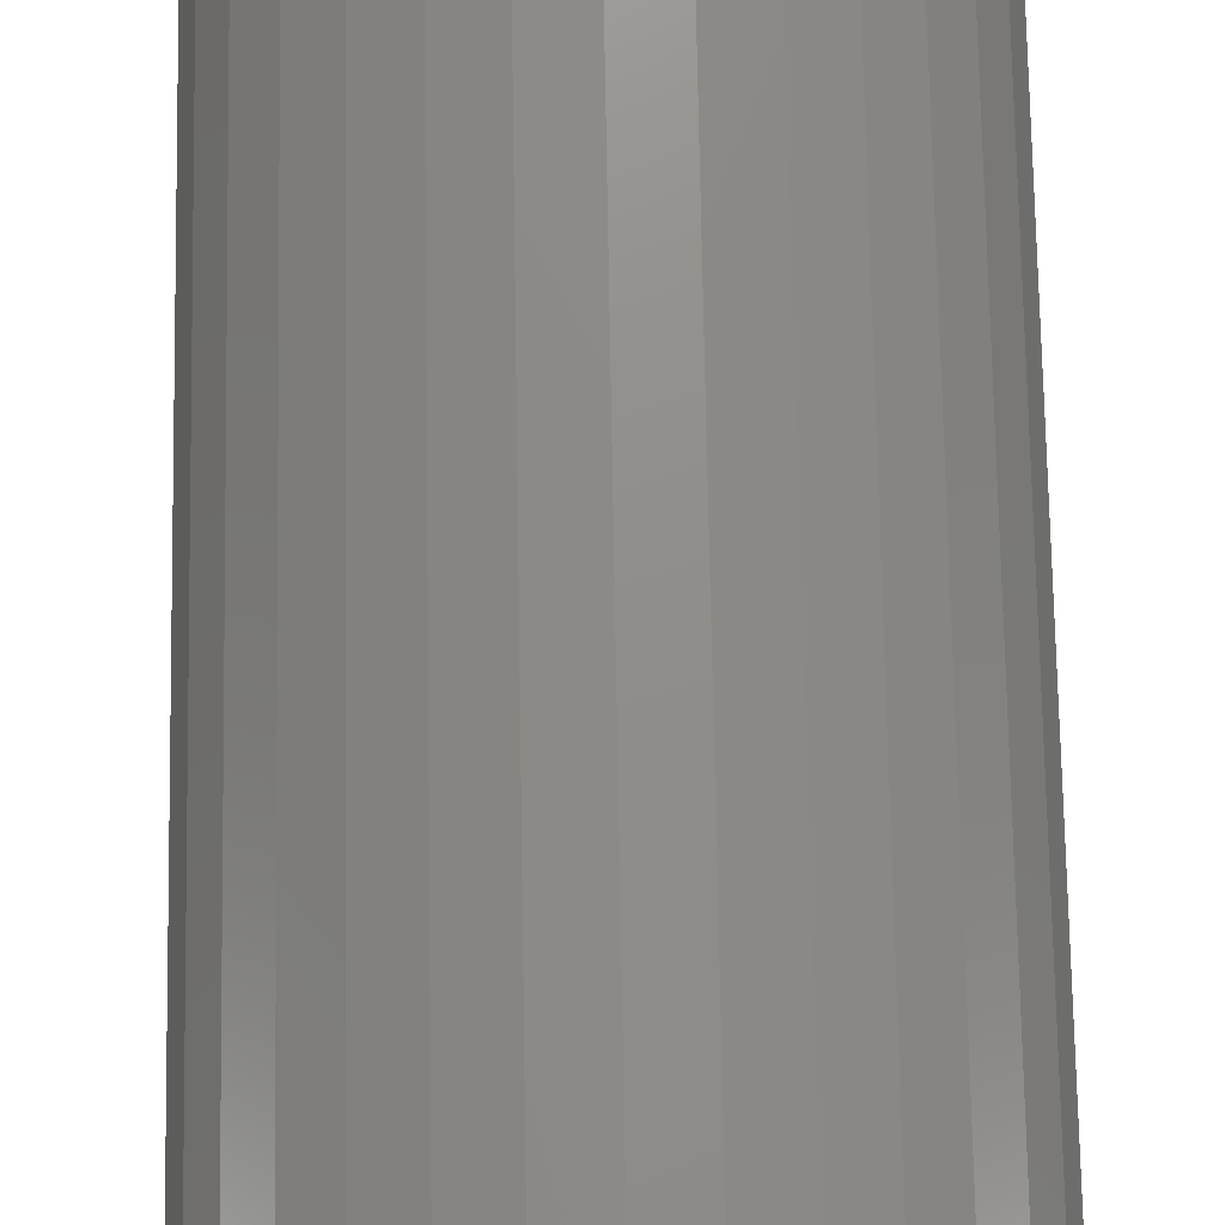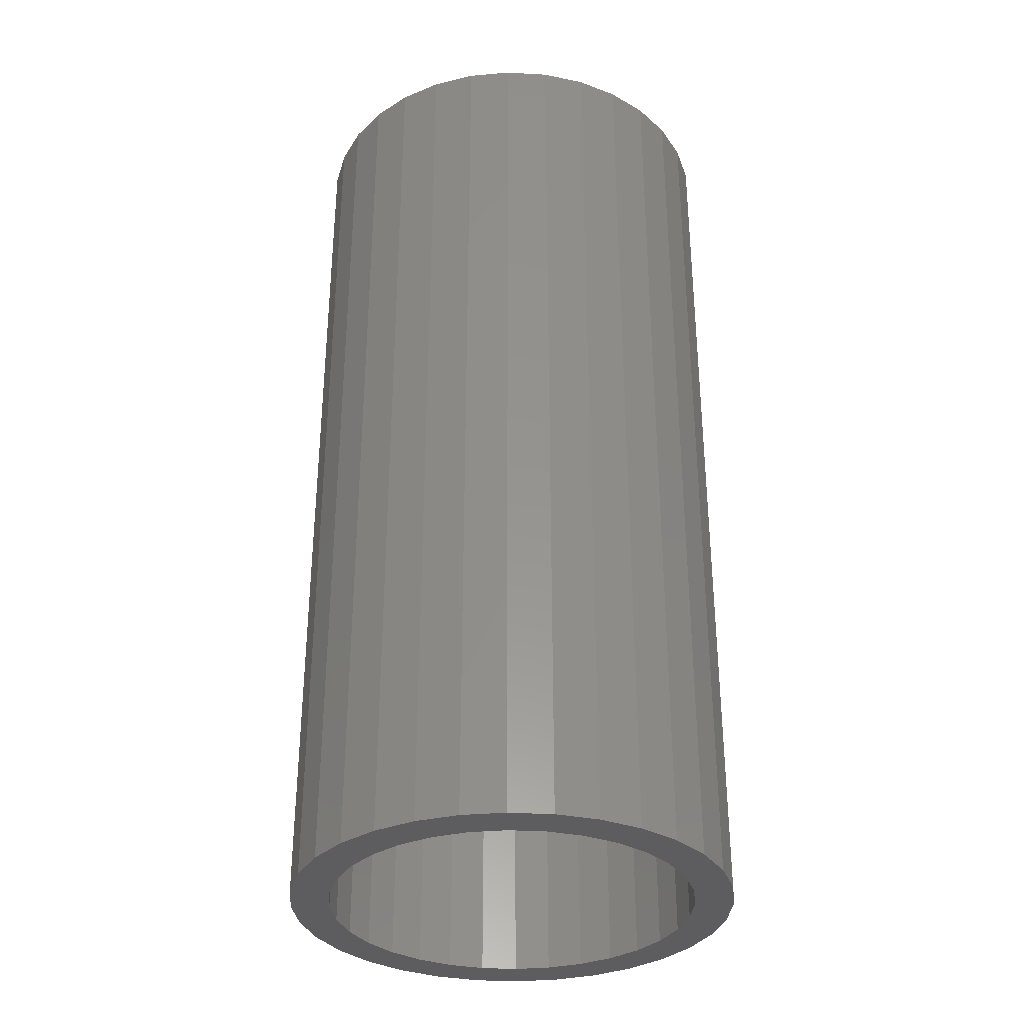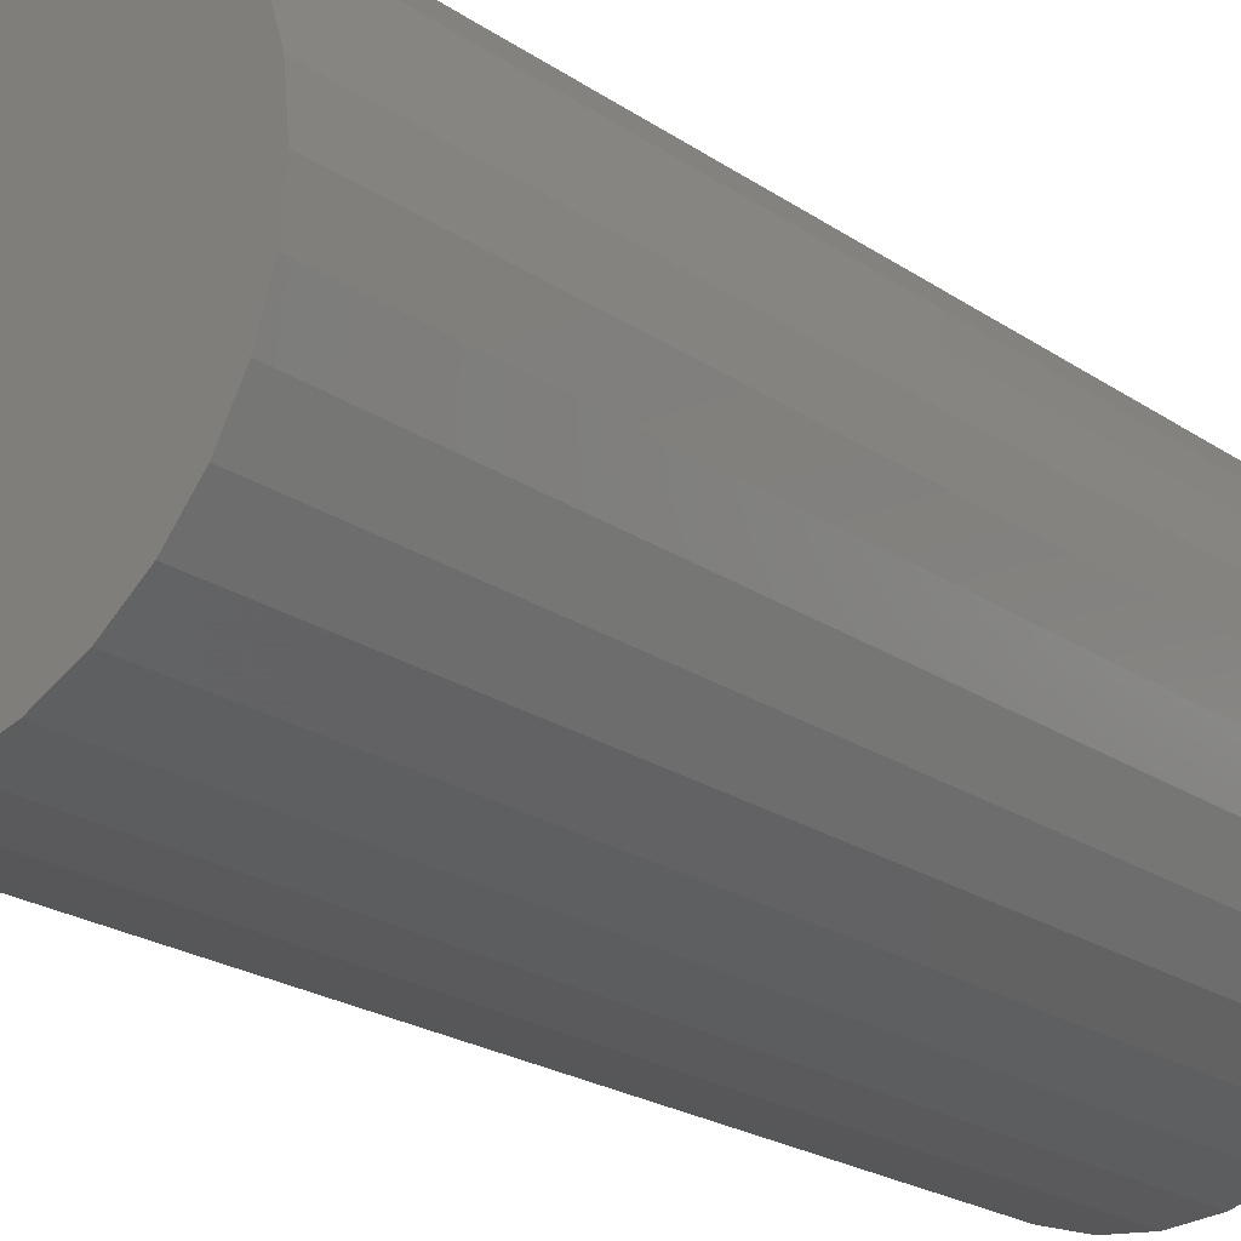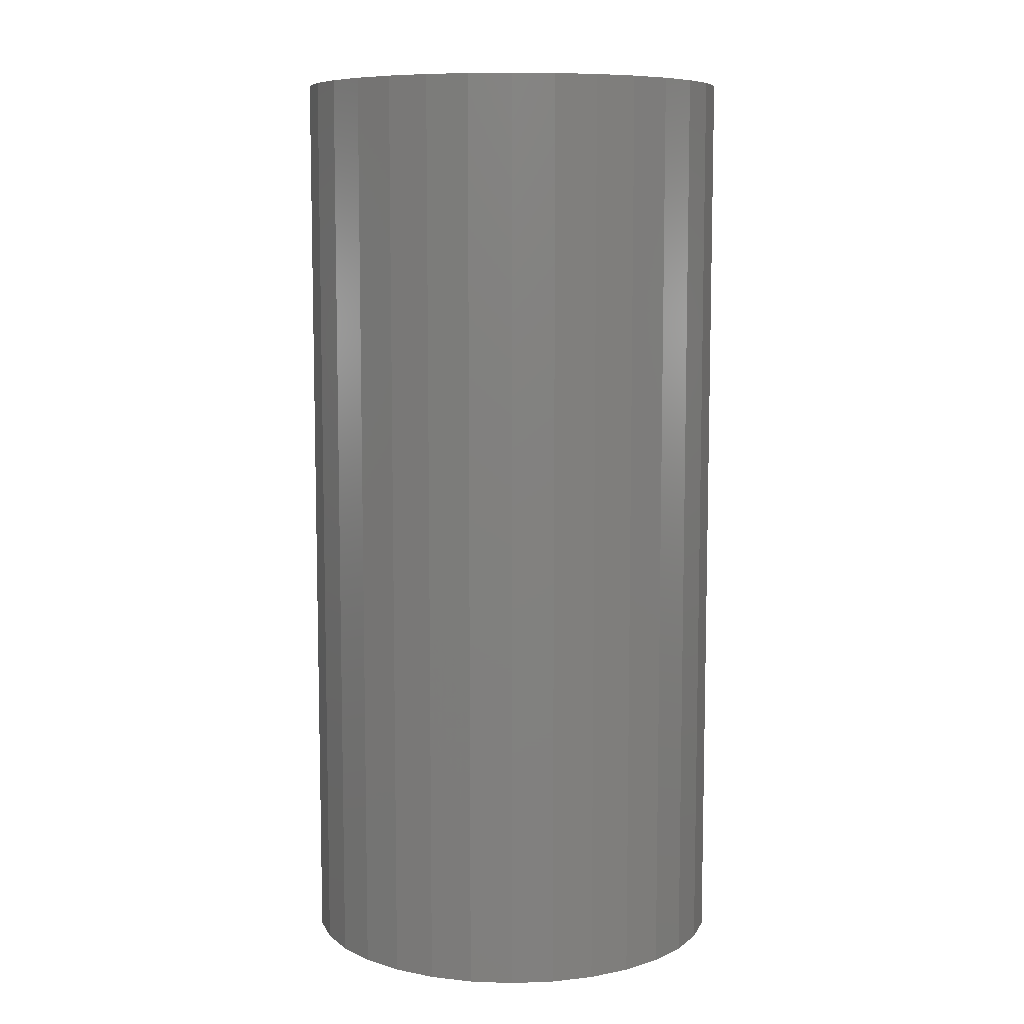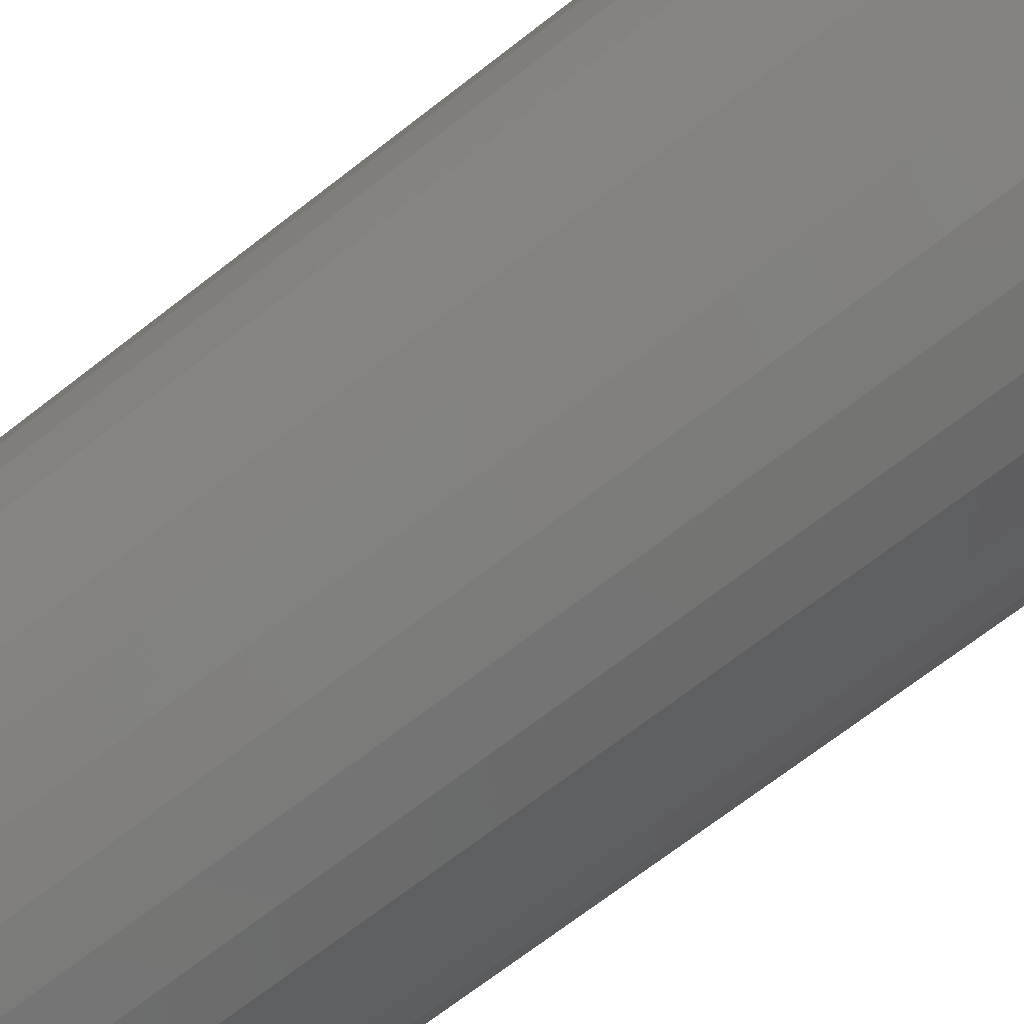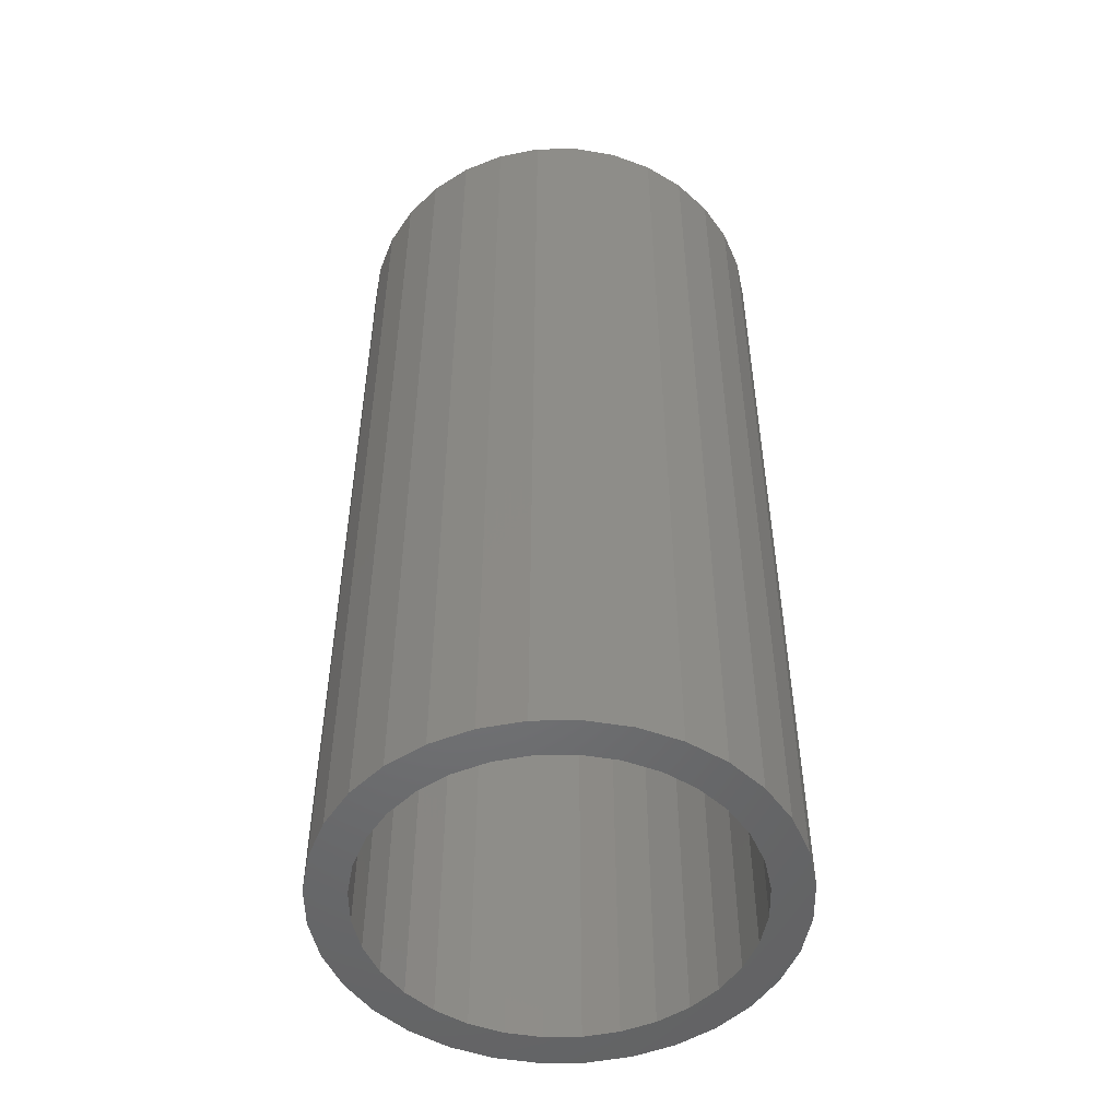
<metadata>
{"format":"stl","ext":"stl","renderer":"f3d","projection":"perspective","resolution":1024,"background":"white","views":[{"elev":73.8,"azim":179.0,"up":"+Y"},{"elev":-33.2,"azim":-21.3,"up":"+Z"},{"elev":-21.5,"azim":39.7,"up":"+Y"},{"elev":8.4,"azim":-89.9,"up":"+Z"},{"elev":-70.4,"azim":-52.2,"up":"+Y"},{"elev":-50.5,"azim":-173.5,"up":"+Z"}]}
</metadata>
<code>
# stl→obj: 128 verts, 252 faces
v -0.07987 0.1227 0
v -0.1243 0.1265 0
v -0.05435 0.1364 0
v -0.1022 0.1044 0
v -0.1466 0.09937 0
v -0.1022 -0.1044 0
v -0.07987 -0.1227 0
v -0.1243 -0.1265 0
v -0.05435 -0.1364 0
v -0.09723 -0.1487 0
v -0.02666 -0.1448 0
v 0.05863 0.1364 0
v 0.03094 0.1448 0
v 0.1015 0.1487 0
v 0.1286 0.1265 0
v 0.08415 0.1227 0
v 0.1065 0.1044 0
v 0.1065 -0.1044 0
v 0.1509 -0.09937 0
v 0.1286 -0.1265 0
v 0.08415 -0.1227 0
v 0.05863 -0.1364 0
v 0.1015 -0.1487 0
v 0.03094 -0.1448 0
v -0.09723 0.1487 0
v -0.06631 0.1652 0
v 0.002138 0.1476 0
v -0.02666 0.1448 0
v -0.03276 0.1754 0
v 0.002138 0.1789 0
v 0.03703 0.1754 0
v 0.07059 0.1652 0
v 0.002138 -0.1476 0
v 0.07059 -0.1652 0
v 0.03703 -0.1754 0
v 0.002138 -0.1789 0
v -0.03276 -0.1754 0
v -0.06631 -0.1652 0
v -0.1206 0.08201 0
v -0.1342 0.05649 0
v -0.1631 0.06845 0
v -0.1426 0.0288 0
v -0.1733 0.03489 0
v -0.1455 1.808e-17 0
v -0.1767 1.808e-16 0
v -0.1426 -0.0288 0
v -0.1733 -0.03489 0
v -0.1342 -0.05649 0
v -0.1631 -0.06845 0
v -0.1206 -0.08201 0
v -0.1466 -0.09937 0
v 0.1249 -0.08201 0
v 0.1385 -0.05649 0
v 0.1674 -0.06845 0
v 0.1469 -0.0288 0
v 0.1776 -0.03489 0
v 0.1498 0 0
v 0.181 -3.615e-16 0
v 0.1469 0.0288 0
v 0.1776 0.03489 0
v 0.1385 0.05649 0
v 0.1674 0.06845 0
v 0.1249 0.08201 0
v 0.1509 0.09937 0
v 0.03094 -0.1448 0.7266
v 0.05863 -0.1364 0.7266
v 0.08415 -0.1227 0.7266
v 0.1065 -0.1044 0.7266
v 0.1249 -0.08201 0.7266
v 0.1385 -0.05649 0.7266
v 0.1469 -0.0288 0.7266
v 0.1498 0 0.7266
v 0.002138 -0.1476 0.7266
v -0.02666 -0.1448 0.7266
v -0.05435 -0.1364 0.7266
v -0.07987 -0.1227 0.7266
v -0.1022 -0.1044 0.7266
v -0.1206 -0.08201 0.7266
v -0.1342 -0.05649 0.7266
v -0.1426 -0.0288 0.7266
v -0.1455 1.808e-17 0.7266
v -0.02666 0.1448 0.7266
v -0.05435 0.1364 0.7266
v -0.07987 0.1227 0.7266
v -0.1022 0.1044 0.7266
v -0.1206 0.08201 0.7266
v -0.1342 0.05649 0.7266
v -0.1426 0.0288 0.7266
v 0.002138 0.1476 0.7266
v 0.03094 0.1448 0.7266
v 0.05863 0.1364 0.7266
v 0.08415 0.1227 0.7266
v 0.1065 0.1044 0.7266
v 0.1249 0.08201 0.7266
v 0.1385 0.05649 0.7266
v 0.1469 0.0288 0.7266
v 0.181 0 0.7578
v 0.1776 -0.03489 0.7578
v 0.1674 -0.06845 0.7578
v 0.1509 -0.09937 0.7578
v 0.1286 -0.1265 0.7578
v 0.1015 -0.1487 0.7578
v 0.07059 -0.1652 0.7578
v 0.03703 -0.1754 0.7578
v 0.002138 -0.1789 0.7578
v -0.03276 -0.1754 0.7578
v -0.06631 -0.1652 0.7578
v -0.09723 -0.1487 0.7578
v -0.1243 -0.1265 0.7578
v -0.1466 -0.09937 0.7578
v -0.1631 -0.06845 0.7578
v -0.1733 -0.03489 0.7578
v -0.1767 1.808e-16 0.7578
v -0.1733 0.03489 0.7578
v -0.1631 0.06845 0.7578
v -0.1466 0.09937 0.7578
v -0.1243 0.1265 0.7578
v -0.09723 0.1487 0.7578
v -0.06631 0.1652 0.7578
v -0.03276 0.1754 0.7578
v 0.002138 0.1789 0.7578
v 0.03703 0.1754 0.7578
v 0.07059 0.1652 0.7578
v 0.1015 0.1487 0.7578
v 0.1286 0.1265 0.7578
v 0.1509 0.09937 0.7578
v 0.1674 0.06845 0.7578
v 0.1776 0.03489 0.7578
f 1 2 3
f 2 1 4
f 4 5 2
f 6 7 8
f 8 7 9
f 9 10 8
f 10 9 11
f 12 13 14
f 15 12 14
f 15 16 12
f 17 16 15
f 18 19 20
f 21 18 20
f 22 21 20
f 23 22 20
f 24 22 23
f 25 26 27
f 25 27 28
f 25 28 3
f 25 3 2
f 27 26 29
f 27 29 30
f 27 30 31
f 27 31 32
f 27 32 14
f 27 14 13
f 33 24 23
f 33 23 34
f 33 34 35
f 33 35 36
f 33 36 37
f 33 37 38
f 33 38 10
f 33 10 11
f 4 39 5
f 5 39 40
f 5 40 41
f 41 40 42
f 41 42 43
f 43 42 44
f 43 44 45
f 45 44 46
f 45 46 47
f 47 46 48
f 47 48 49
f 49 48 50
f 49 50 51
f 51 50 6
f 51 6 8
f 18 52 19
f 19 52 53
f 19 53 54
f 54 53 55
f 54 55 56
f 56 55 57
f 56 57 58
f 58 57 59
f 58 59 60
f 60 59 61
f 60 61 62
f 62 61 63
f 62 63 64
f 64 63 17
f 64 17 15
f 33 65 24
f 24 65 66
f 24 66 22
f 22 66 67
f 22 67 21
f 21 67 68
f 21 68 18
f 18 68 69
f 18 69 52
f 52 69 70
f 52 70 53
f 53 70 71
f 53 71 55
f 55 71 72
f 55 72 57
f 65 33 73
f 73 33 11
f 73 11 74
f 74 11 9
f 74 9 75
f 75 9 7
f 75 7 76
f 76 7 6
f 76 6 77
f 77 6 50
f 77 50 78
f 78 50 48
f 78 48 79
f 79 48 46
f 79 46 80
f 80 46 44
f 80 44 81
f 27 82 28
f 28 82 83
f 28 83 3
f 3 83 84
f 3 84 1
f 1 84 85
f 1 85 4
f 4 85 86
f 4 86 39
f 39 86 87
f 39 87 40
f 40 87 88
f 40 88 42
f 42 88 81
f 42 81 44
f 82 27 89
f 89 27 13
f 89 13 90
f 90 13 12
f 90 12 91
f 91 12 16
f 91 16 92
f 92 16 17
f 92 17 93
f 93 17 63
f 93 63 94
f 94 63 61
f 94 61 95
f 95 61 59
f 95 59 96
f 96 59 57
f 96 57 72
f 58 97 56
f 56 97 98
f 56 98 54
f 54 98 99
f 54 99 19
f 19 99 100
f 19 100 20
f 20 100 101
f 20 101 23
f 23 101 102
f 23 102 34
f 34 102 103
f 34 103 35
f 35 103 104
f 35 104 36
f 36 104 105
f 36 105 37
f 37 105 106
f 37 106 38
f 38 106 107
f 38 107 10
f 10 107 108
f 10 108 8
f 8 108 109
f 8 109 51
f 51 109 110
f 51 110 49
f 49 110 111
f 49 111 47
f 47 111 112
f 47 112 45
f 45 112 113
f 45 113 43
f 43 113 114
f 43 114 41
f 41 114 115
f 41 115 5
f 5 115 116
f 5 116 2
f 2 116 117
f 2 117 25
f 25 117 118
f 25 118 26
f 26 118 119
f 26 119 29
f 29 119 120
f 29 120 30
f 30 120 121
f 30 121 31
f 31 121 122
f 31 122 32
f 32 122 123
f 32 123 14
f 14 123 124
f 14 124 15
f 15 124 125
f 15 125 64
f 64 125 126
f 64 126 62
f 62 126 127
f 62 127 60
f 60 127 128
f 60 128 58
f 58 128 97
f 120 122 121
f 122 120 119
f 122 119 123
f 103 106 104
f 104 106 105
f 123 119 124
f 124 119 118
f 124 118 125
f 125 118 117
f 125 117 126
f 126 117 116
f 126 116 127
f 127 116 115
f 127 115 128
f 128 115 114
f 128 114 97
f 97 114 113
f 97 113 98
f 98 113 112
f 98 112 99
f 99 112 111
f 99 111 100
f 100 111 110
f 100 110 101
f 101 110 109
f 101 109 102
f 102 109 108
f 102 108 103
f 103 108 107
f 103 107 106
f 89 90 82
f 83 82 90
f 91 83 90
f 65 74 66
f 73 74 65
f 74 75 66
f 66 75 76
f 66 76 67
f 67 76 77
f 67 77 68
f 68 77 78
f 68 78 69
f 69 78 79
f 69 79 70
f 70 79 80
f 70 80 71
f 71 80 81
f 71 81 72
f 72 81 88
f 72 88 96
f 96 88 87
f 96 87 95
f 95 87 86
f 95 86 94
f 94 86 85
f 94 85 93
f 93 85 84
f 93 84 92
f 92 84 83
f 92 83 91

</code>
